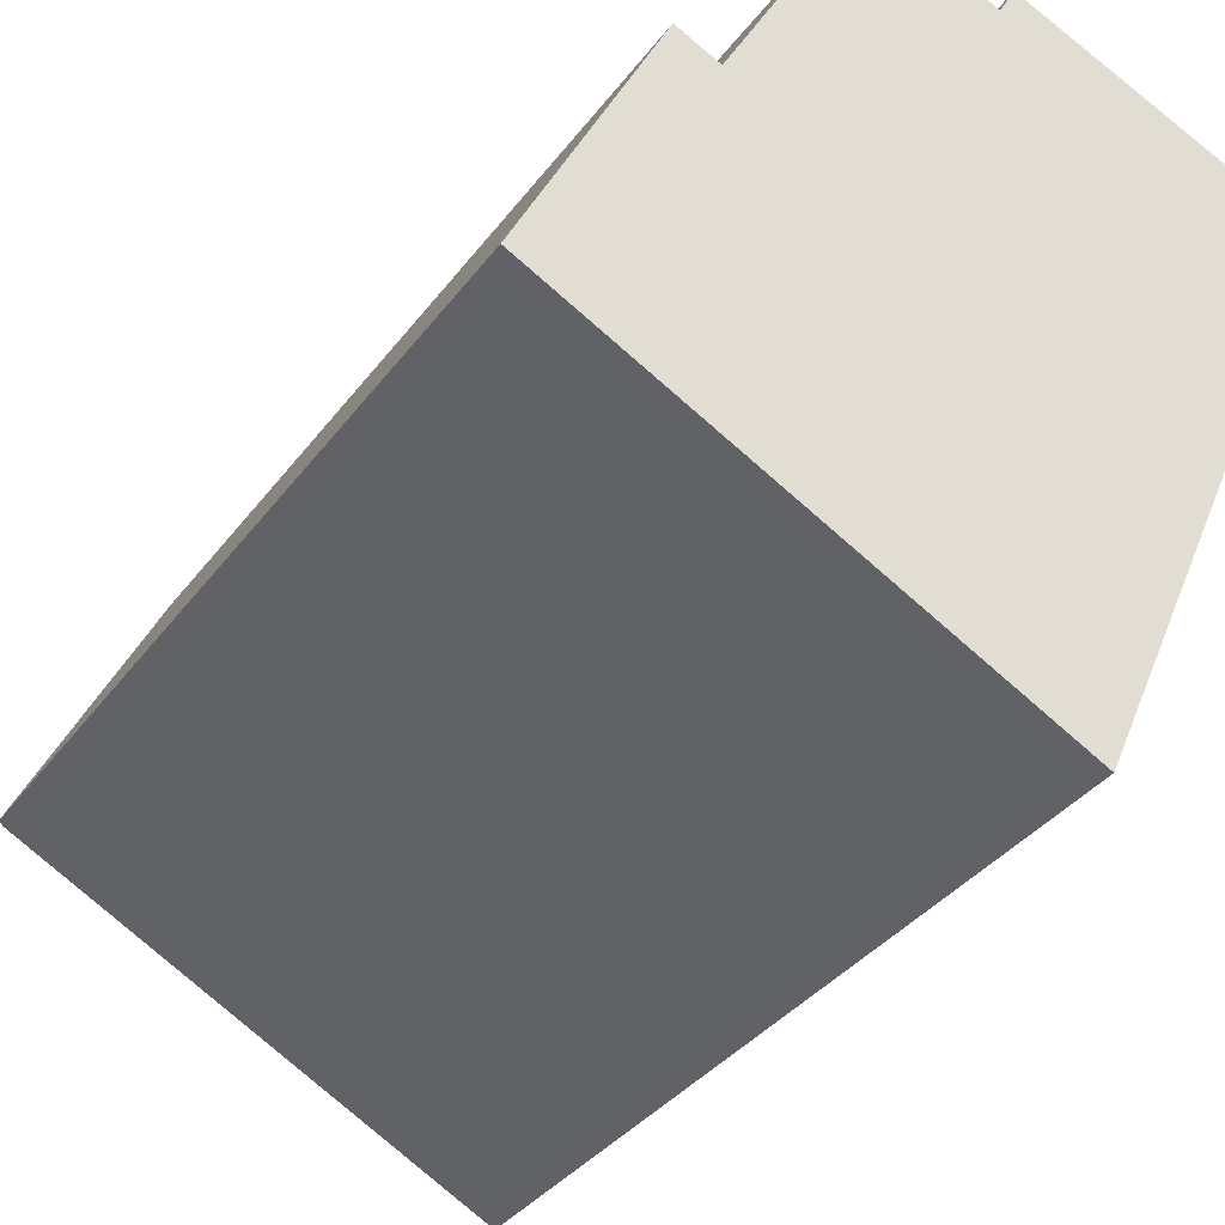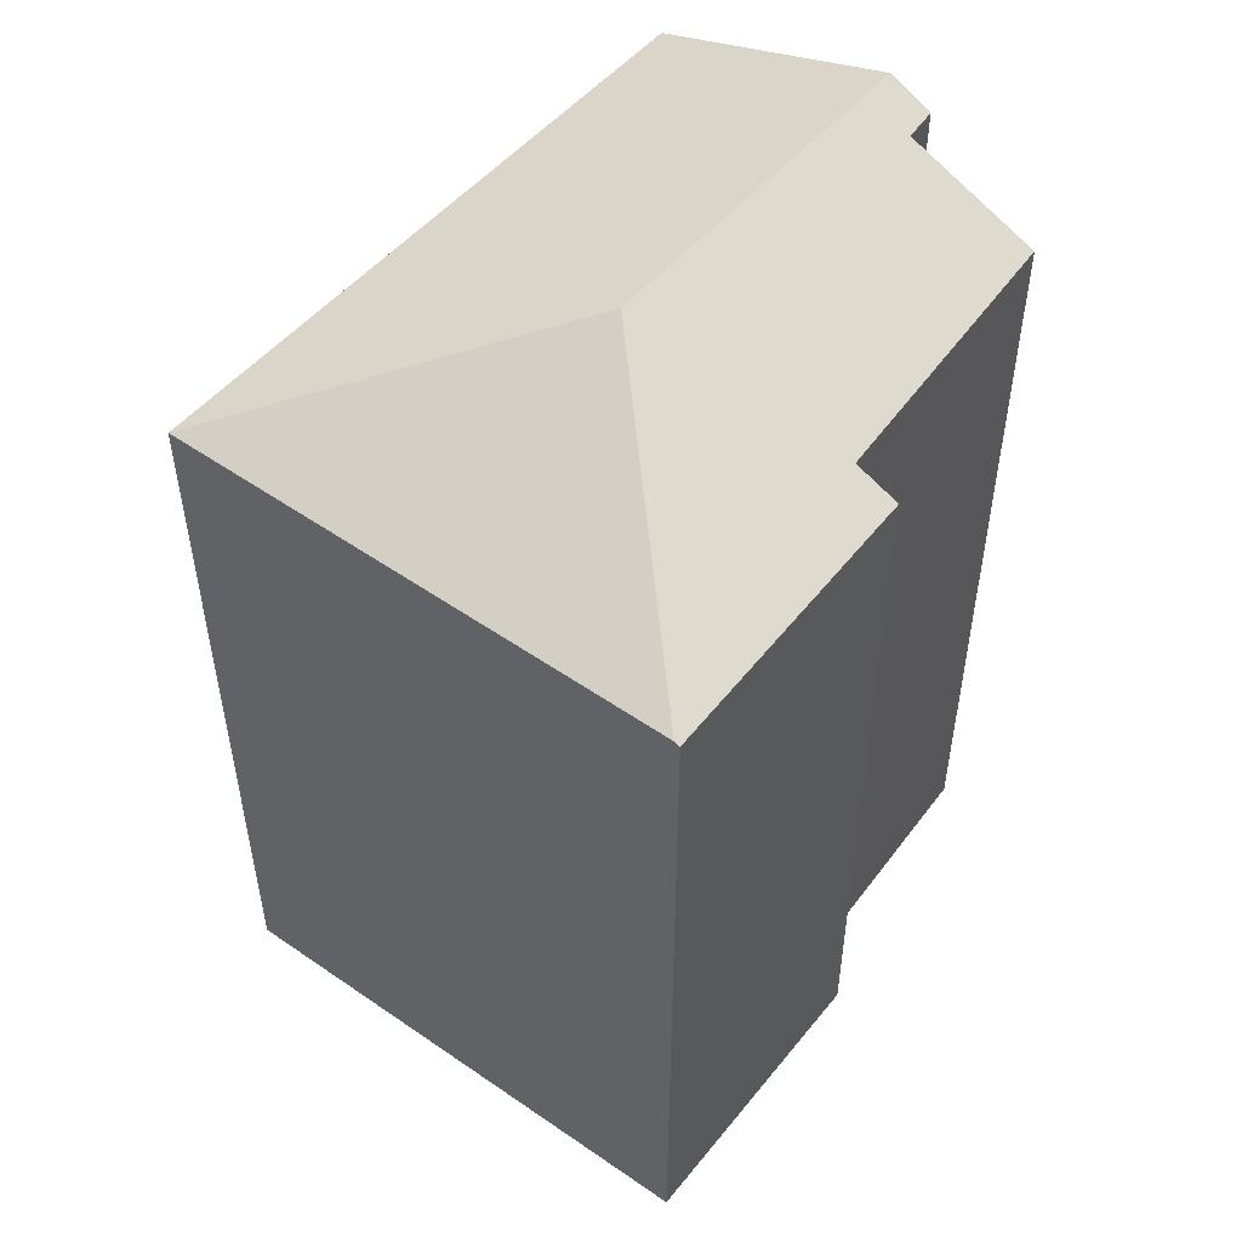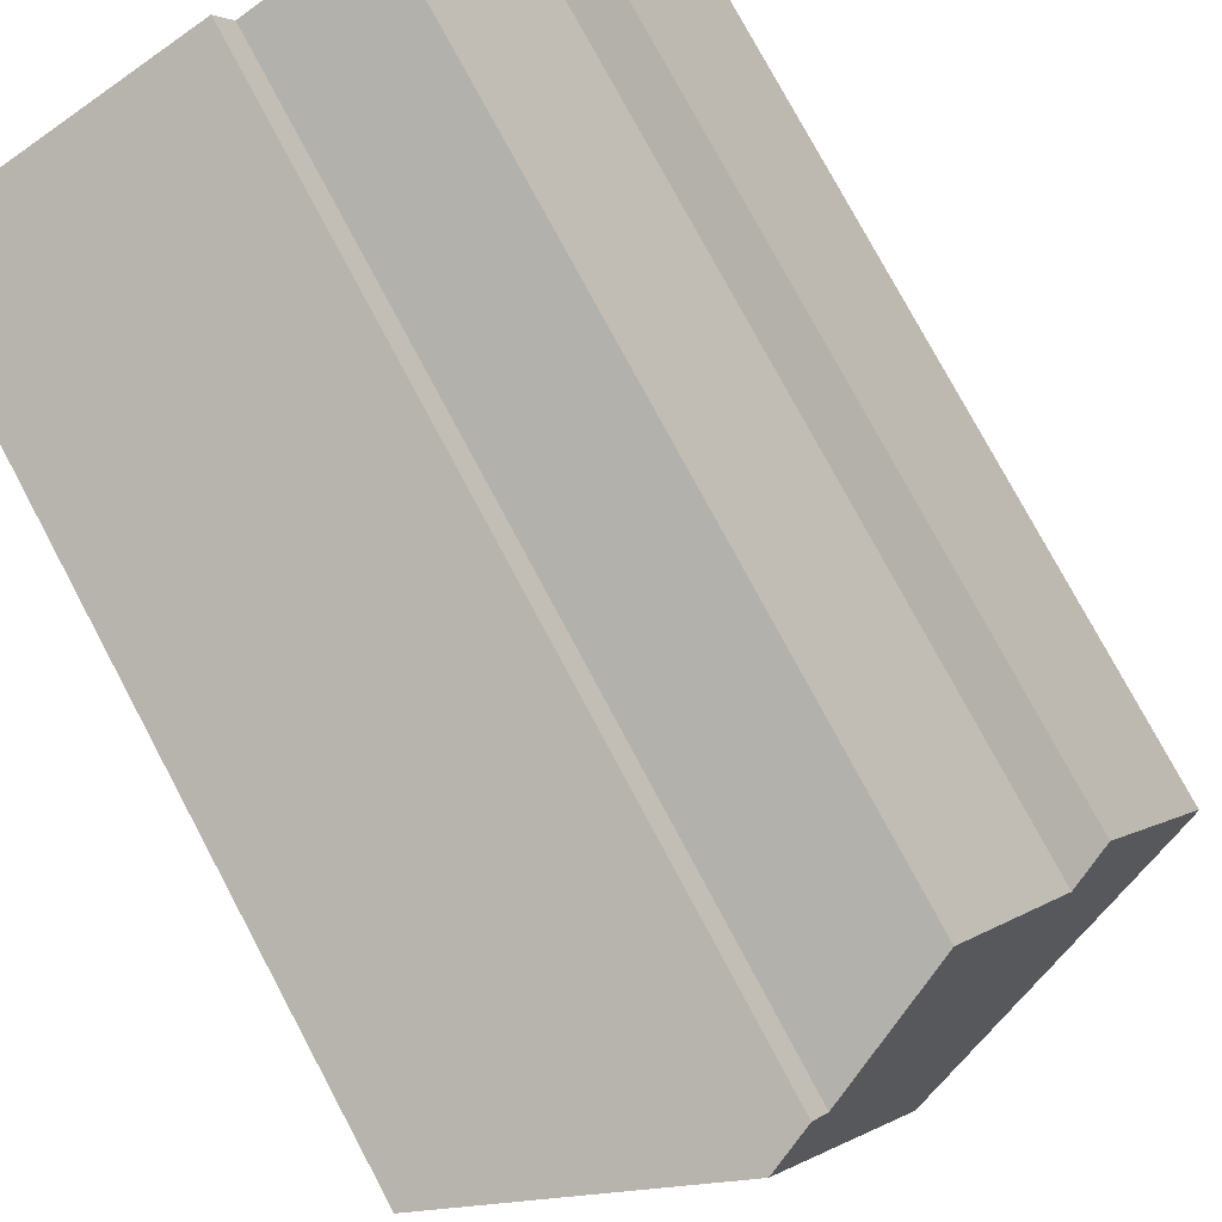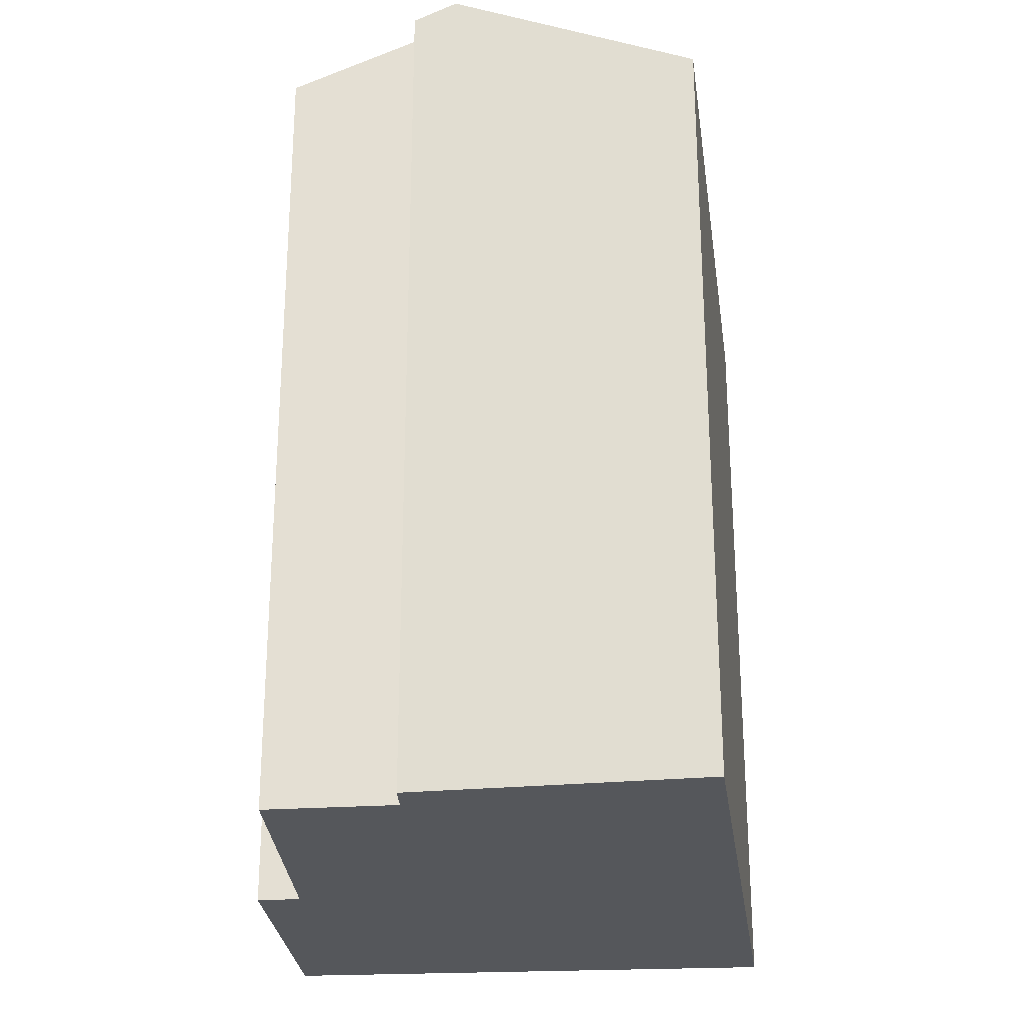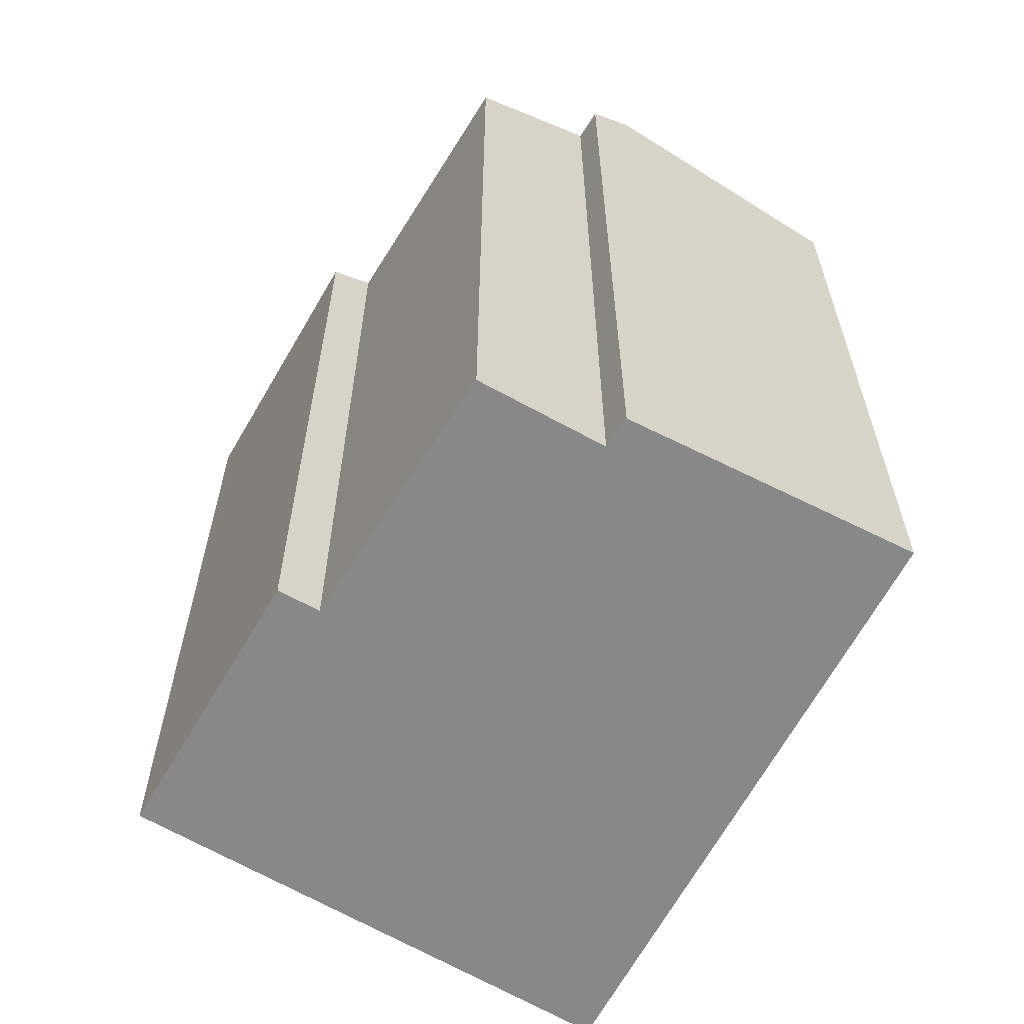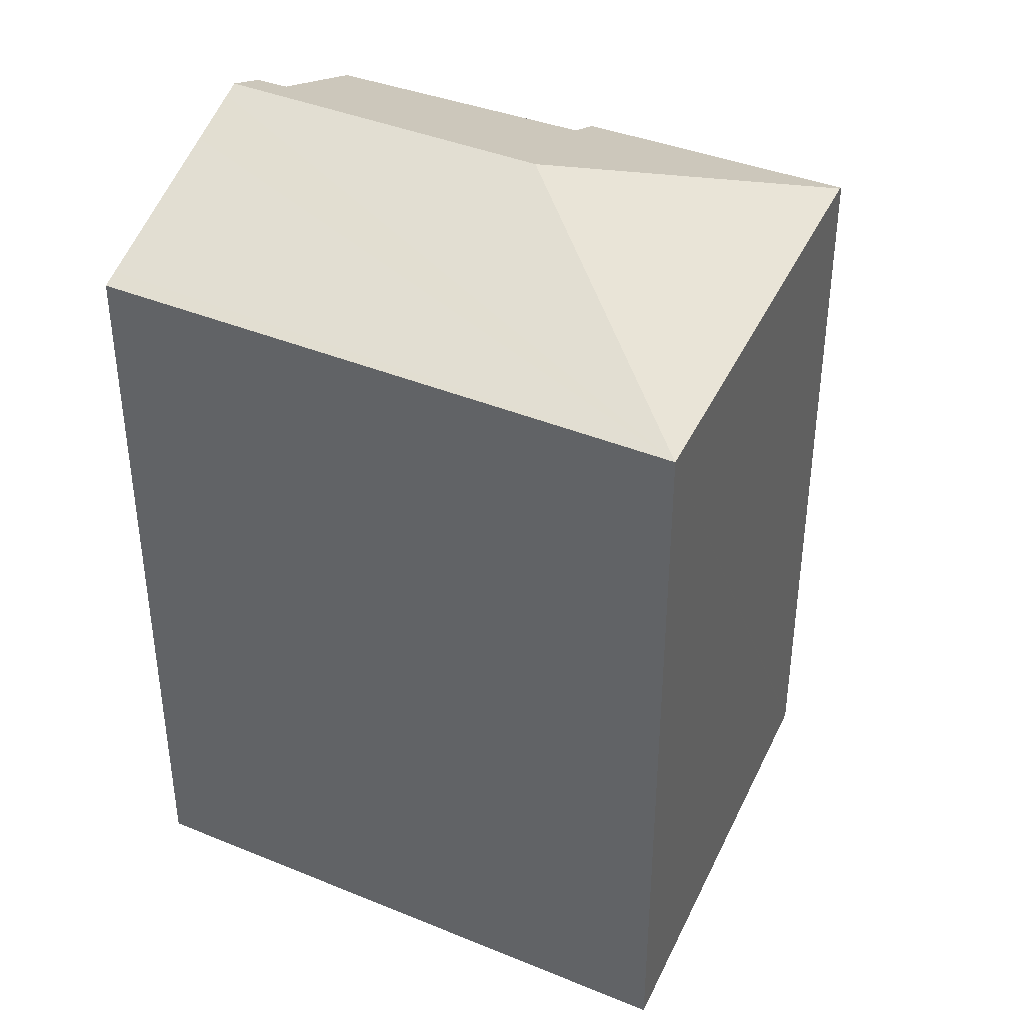
<metadata>
{"format":"obj","ext":"obj","renderer":"f3d","projection":"perspective","resolution":1024,"background":"white","views":[{"elev":-35.3,"azim":-31.3,"up":"+Z"},{"elev":53.5,"azim":-115.8,"up":"+Y"},{"elev":77.3,"azim":151.9,"up":"+Z"},{"elev":-26.7,"azim":31.7,"up":"+Y"},{"elev":-62.7,"azim":-3.6,"up":"+Y"},{"elev":40.0,"azim":140.9,"up":"+Y"}]}
</metadata>
<code>
v  0.097 18.7 0.195
v  0.028 18.71 -0.015
v  0 18.7 1.145e-15
v  0.117 18.75 -0.061
v  7.835 21.17 2.63
v  0.315 18.71 0.631
v  3.045 18.82 6.1
v  3.976 19.24 5.645
v  11.22 21.17 10.25
v  9.877 20.71 9.993
v  7.072 19.45 11.35
v  10.25 20.74 10.67
v  10.71 18.75 -5.602
v  11.55 21.02 10.11
v  12.29 20.69 9.788
v  12.75 20.49 9.589
v  16.32 18.91 8.042
v  16.55 18.75 7.561
v  16.69 18.75 7.88
v  11.49 18.75 -3.842
v  12.75 18.75 -0.996
v  0 0 0
v  0.028 9.185e-19 -0.015
v  10.71 3.43e-16 -5.602
v  0.117 3.735e-18 -0.061
v  0.315 -3.864e-17 0.631
v  3.045 -3.735e-16 6.1
v  0.097 -1.194e-17 0.195
v  7.072 -6.952e-16 11.35
v  3.976 -3.457e-16 5.645
v  10.25 -6.535e-16 10.67
v  9.877 -6.119e-16 9.993
v  12.75 -5.872e-16 9.589
v  16.69 -4.825e-16 7.88
v  11.55 -6.191e-16 10.11
v  11.22 -6.278e-16 10.25
v  12.29 -5.993e-16 9.788
v  16.32 -4.924e-16 8.042
v  12.75 6.099e-17 -0.996
v  16.55 -4.63e-16 7.561
v  11.49 2.353e-16 -3.842
g defaultobject
f 1 2 3
f 2 1 4
f 4 1 5
f 5 1 6
f 5 6 7
f 5 7 8
f 5 8 9
f 9 8 10
f 10 8 11
f 9 10 12
f 9 13 5
f 13 9 14
f 13 14 15
f 13 15 16
f 13 16 17
f 13 17 18
f 18 17 19
f 13 18 20
f 20 18 21
f 5 13 4
f 2 22 3
f 22 2 4
f 22 4 13
f 22 13 23
f 23 13 24
f 23 24 25
f 22 1 3
f 1 22 6
f 6 22 7
f 7 22 26
f 7 26 27
f 26 22 28
f 8 29 11
f 29 8 30
f 10 31 12
f 31 10 32
f 7 30 8
f 30 7 27
f 11 32 10
f 32 11 29
f 12 14 9
f 14 12 15
f 15 12 31
f 15 31 16
f 16 31 17
f 17 31 19
f 19 31 33
f 19 33 34
f 33 31 35
f 35 31 36
f 33 35 37
f 34 33 38
f 34 18 19
f 18 34 21
f 21 34 20
f 20 34 13
f 13 34 24
f 24 34 39
f 39 34 40
f 24 39 41
f 38 40 34
f 40 38 33
f 40 33 39
f 39 33 37
f 39 37 35
f 39 35 36
f 39 36 31
f 39 31 32
f 39 32 29
f 39 29 30
f 39 30 41
f 41 30 27
f 41 27 26
f 41 26 24
f 24 26 25
f 25 26 28
f 25 28 22
f 25 22 23

</code>
